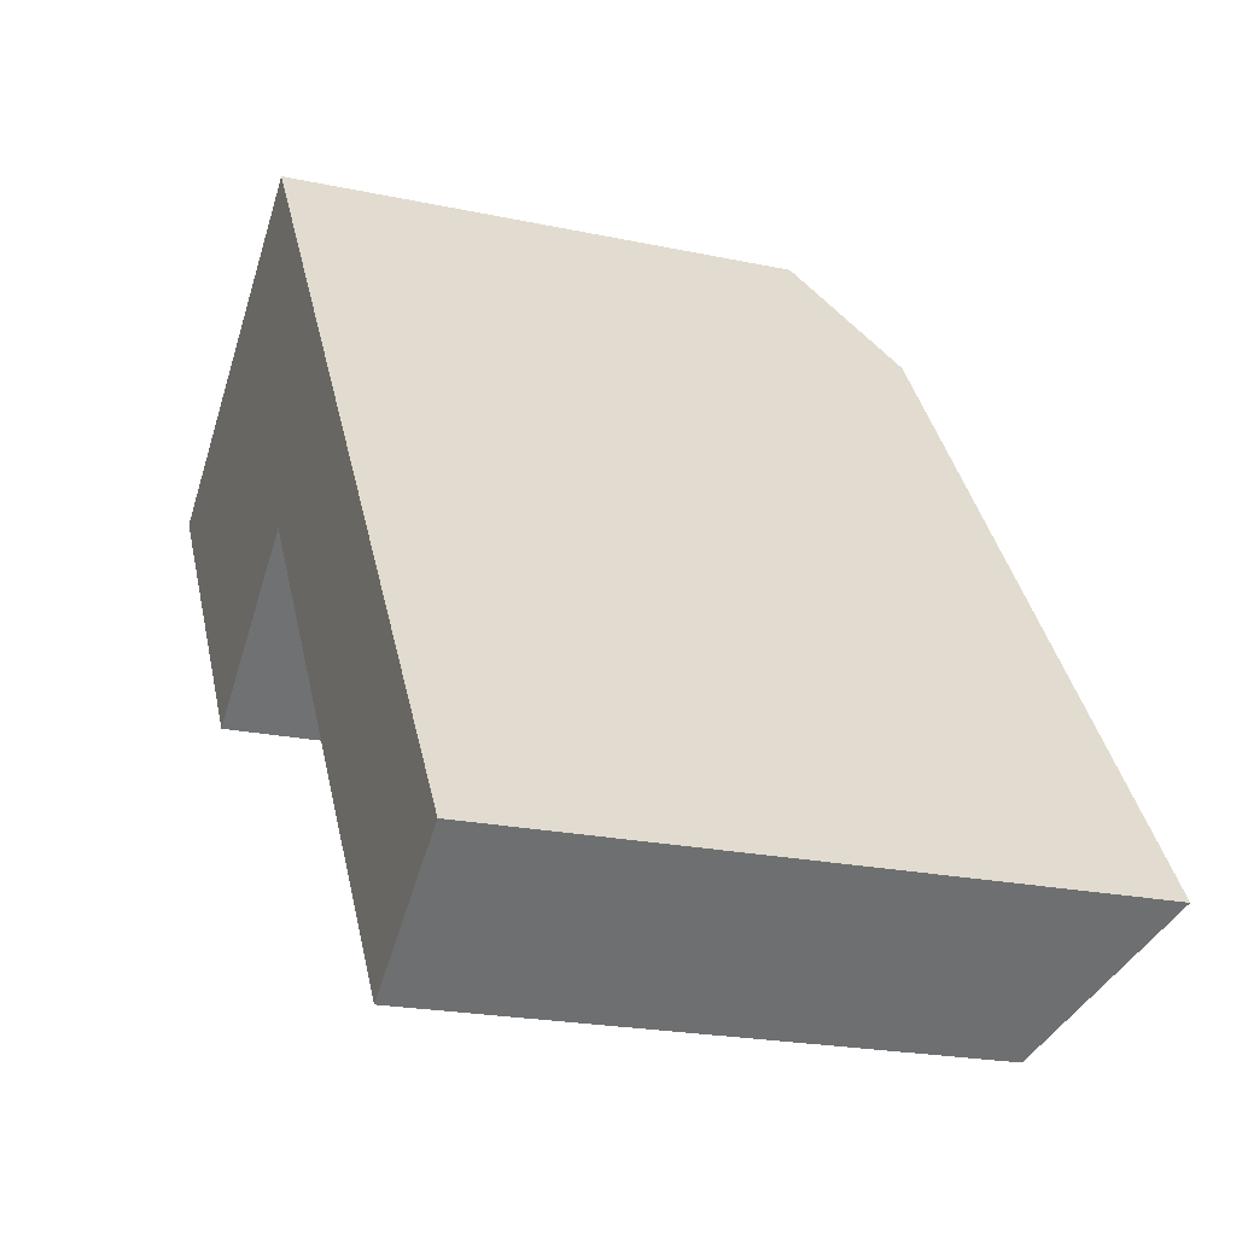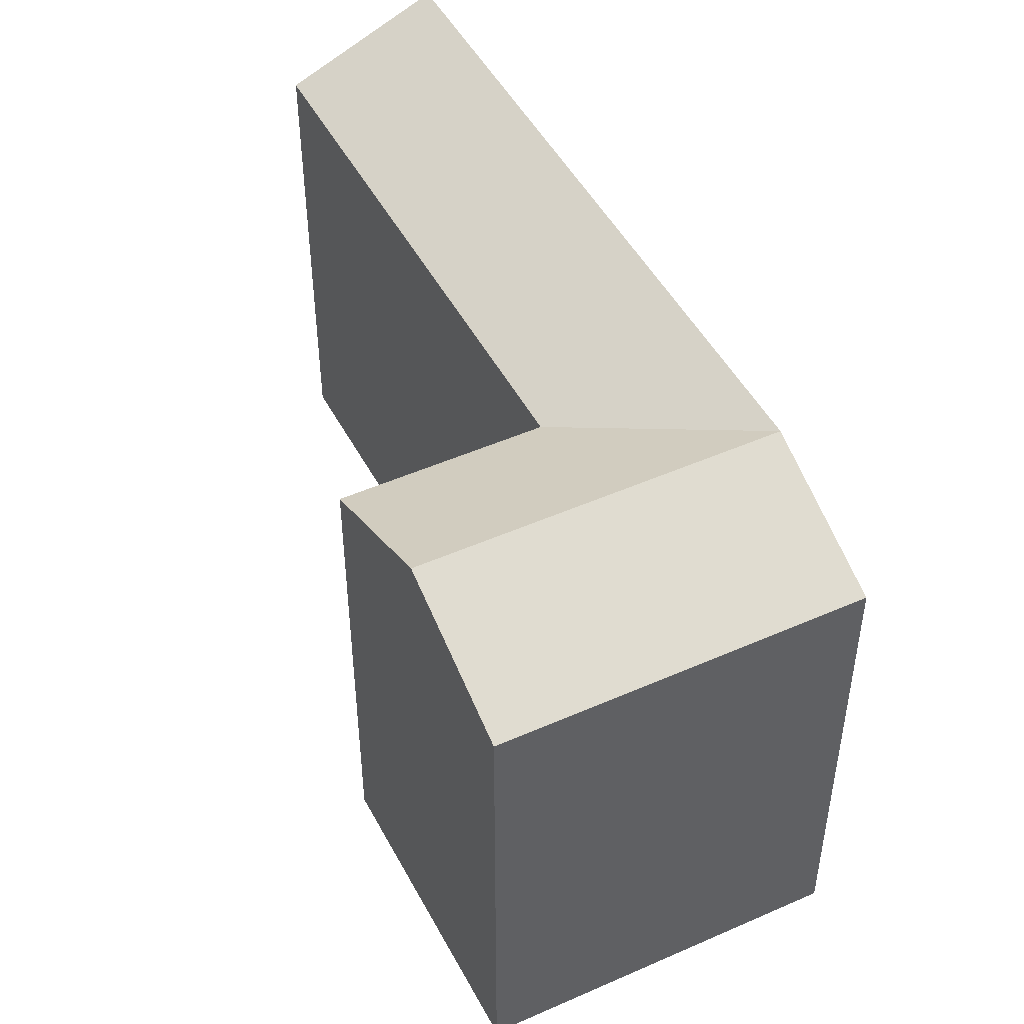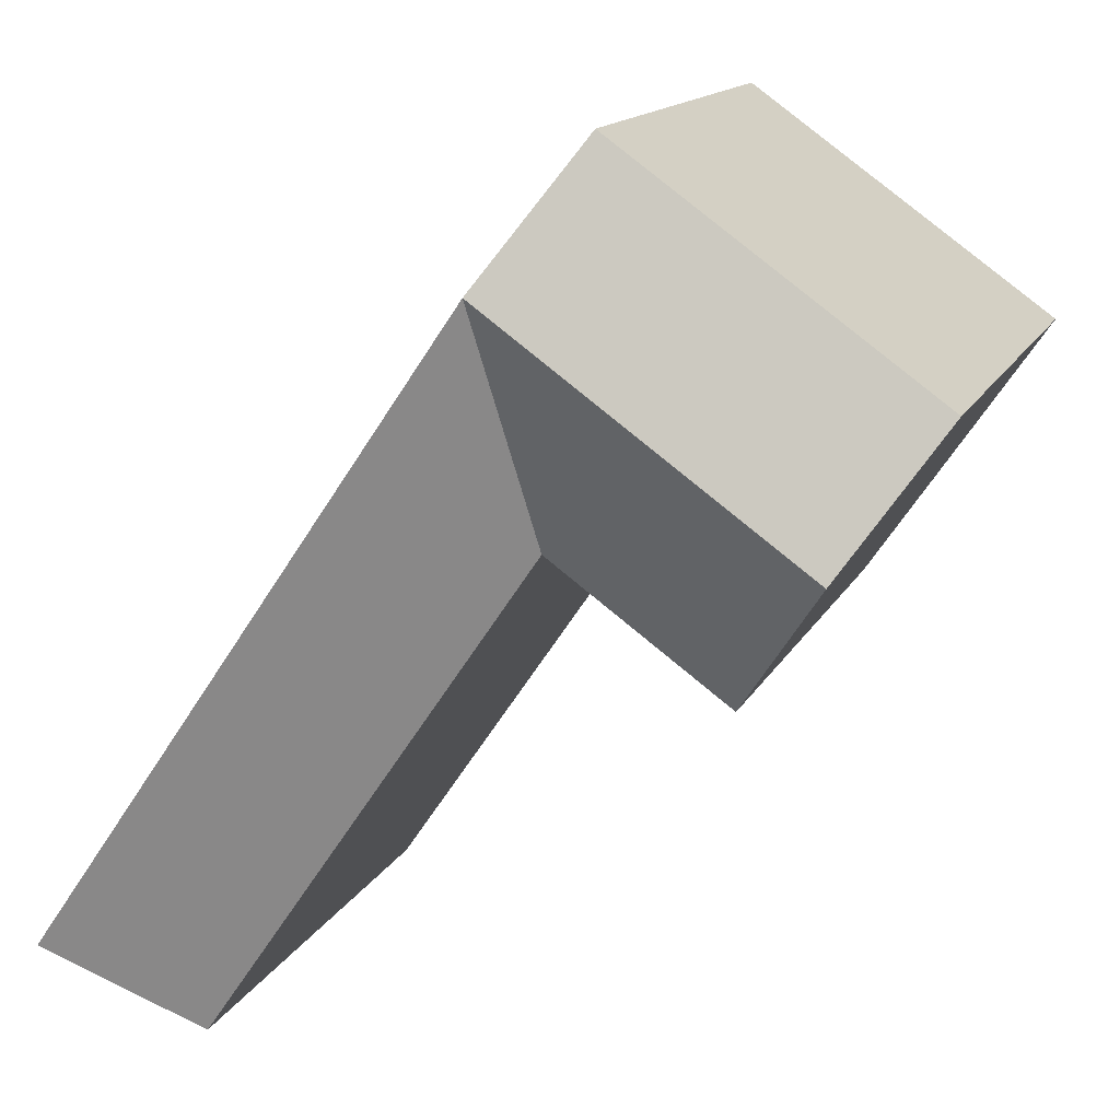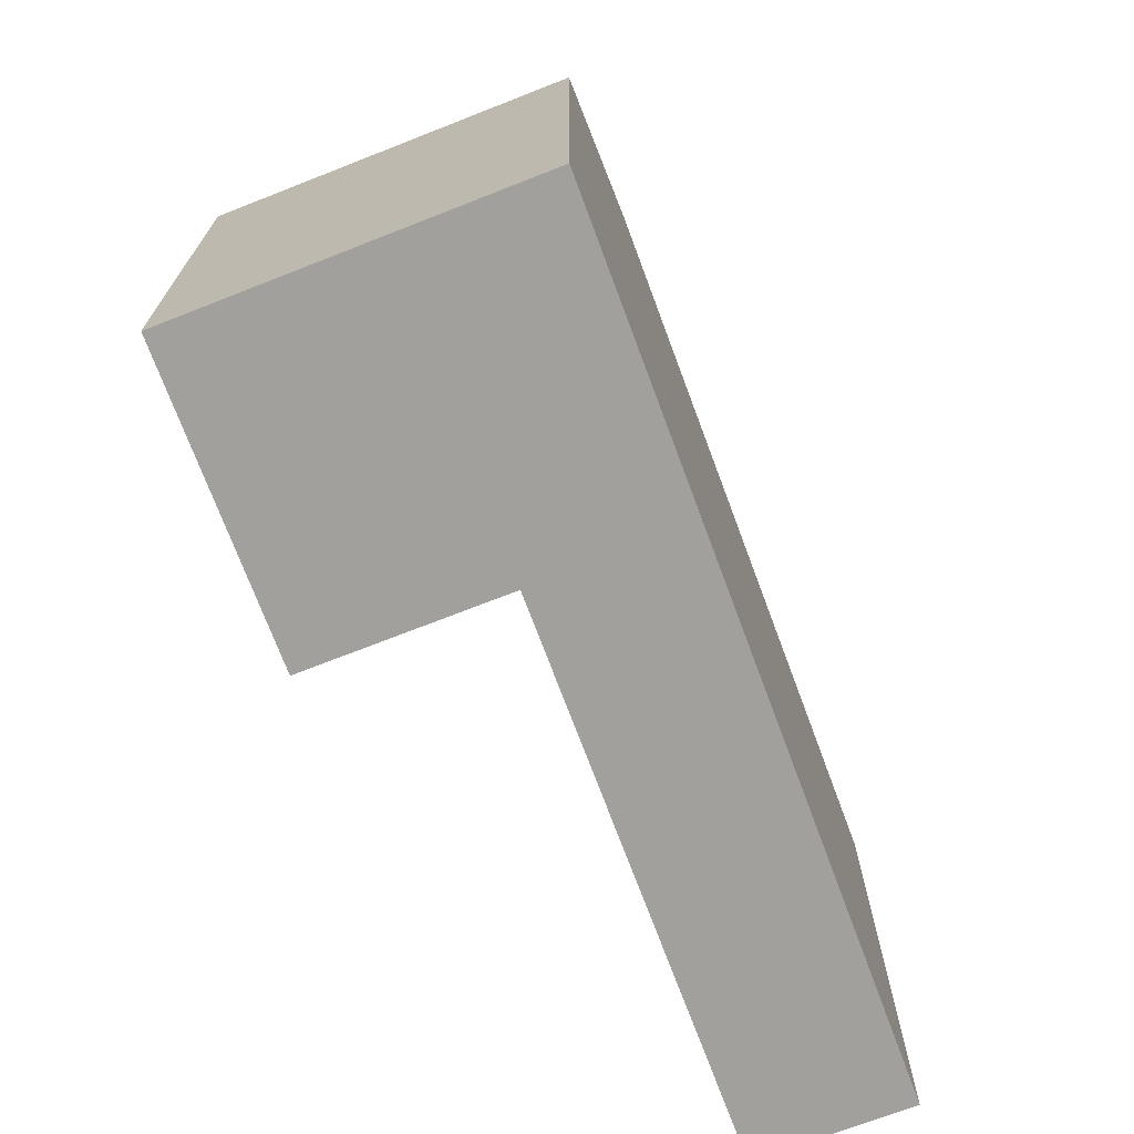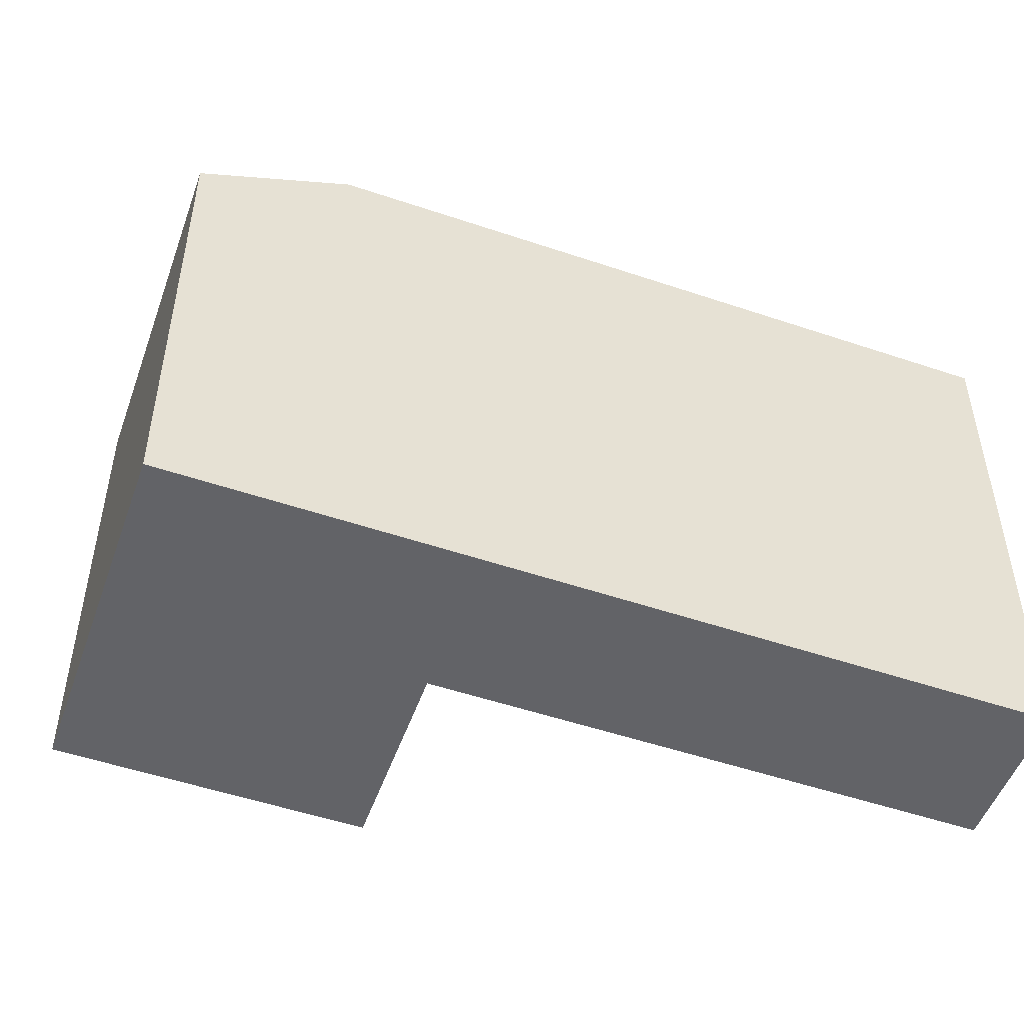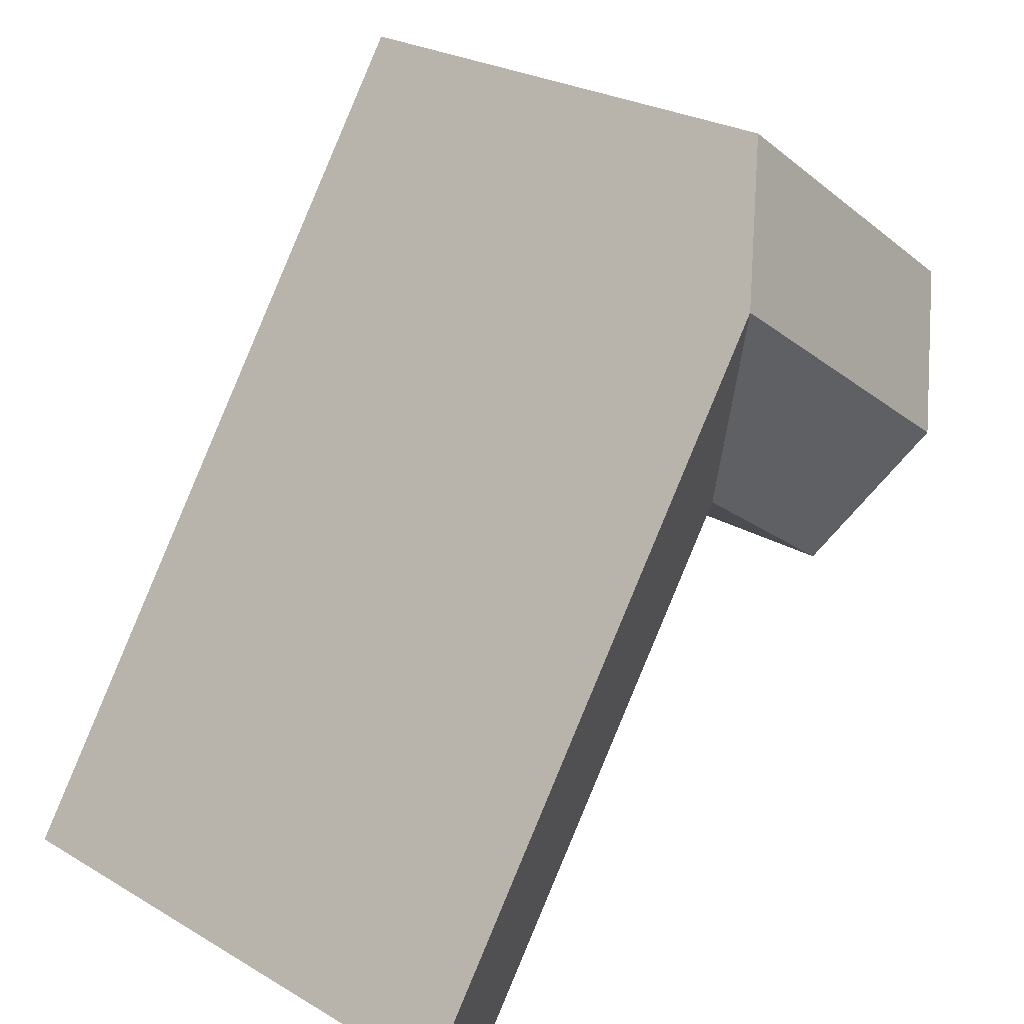
<metadata>
{"format":"obj","ext":"obj","renderer":"f3d","projection":"perspective","resolution":1024,"background":"white","views":[{"elev":-21.2,"azim":69.0,"up":"+Z"},{"elev":48.8,"azim":-61.5,"up":"+Y"},{"elev":14.5,"azim":-161.4,"up":"+Z"},{"elev":-71.7,"azim":-13.9,"up":"+Y"},{"elev":-51.0,"azim":35.4,"up":"+Y"},{"elev":25.8,"azim":133.2,"up":"+Z"}]}
</metadata>
<code>
v  14.69 20.73 -5.928
v  34.03 23.6 -22.16
v  28.42 20.73 -26.06
v  20.27 23.6 -1.97
v  7.179 20.73 5.095
v  16.51 23.6 3.542
v  10.94 23.6 -0.4166
v  12.75 20.73 9.053
v  0.0004428 20.73 -0.000656
v  3.76 23.6 -5.511
v  7.519 20.73 -11.02
v  0 0 0
v  14.69 3.629e-16 -5.927
v  7.178 -3.12e-16 5.095
v  7.518 6.748e-16 -11.02
v  34.03 1.357e-15 -22.16
v  20.27 1.206e-16 -1.969
v  28.42 1.595e-15 -26.05
v  12.75 -5.544e-16 9.054
g defaultobject
f 1 2 3
f 2 1 4
f 5 6 7
f 6 5 8
f 6 1 7
f 6 4 1
f 9 7 10
f 7 9 5
f 10 1 11
f 1 10 7
f 12 13 14
f 13 12 15
f 13 16 17
f 16 13 18
f 14 17 19
f 17 14 13
f 16 4 17
f 4 16 2
f 1 18 13
f 18 1 3
f 18 2 16
f 2 18 3
f 4 19 17
f 19 4 8
f 8 4 6
f 8 14 19
f 14 8 5
f 5 12 14
f 12 5 9
f 9 15 12
f 15 9 11
f 11 9 10
f 15 1 13
f 1 15 11

</code>
